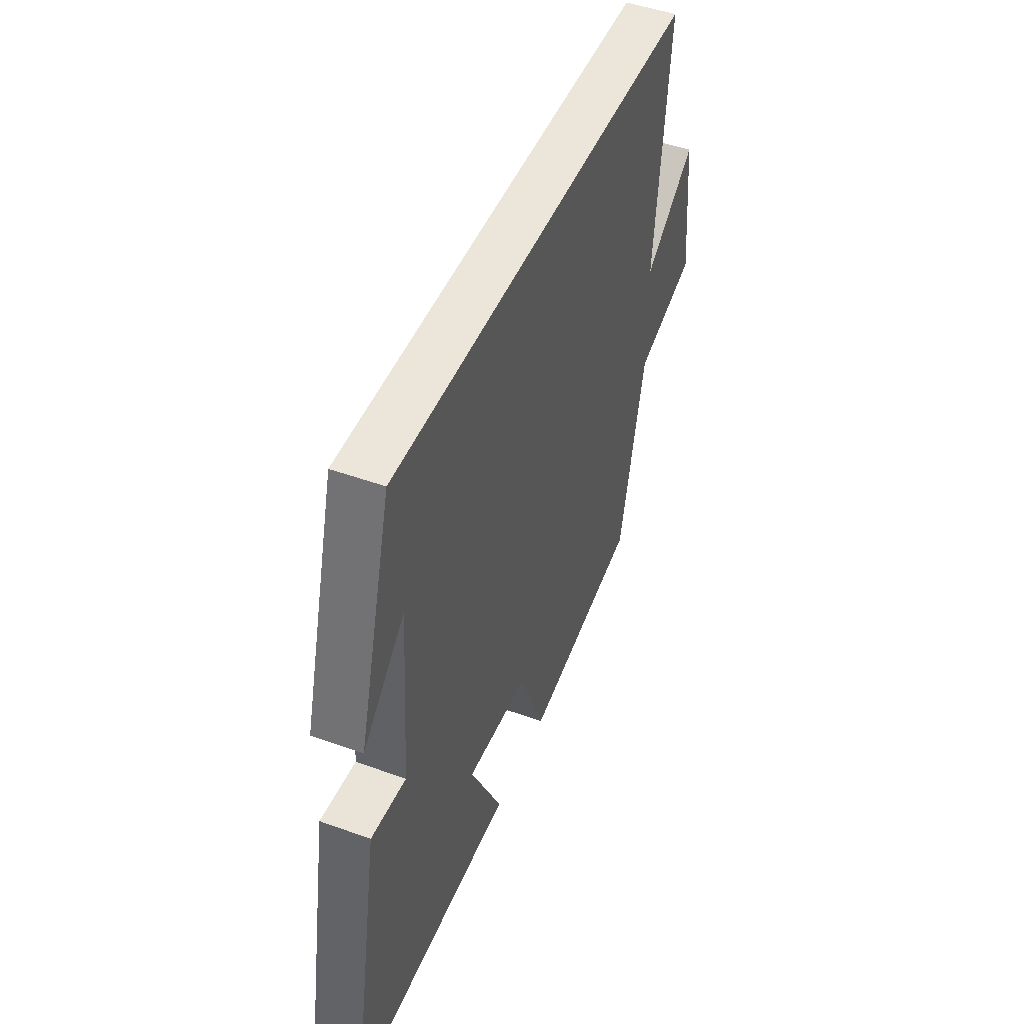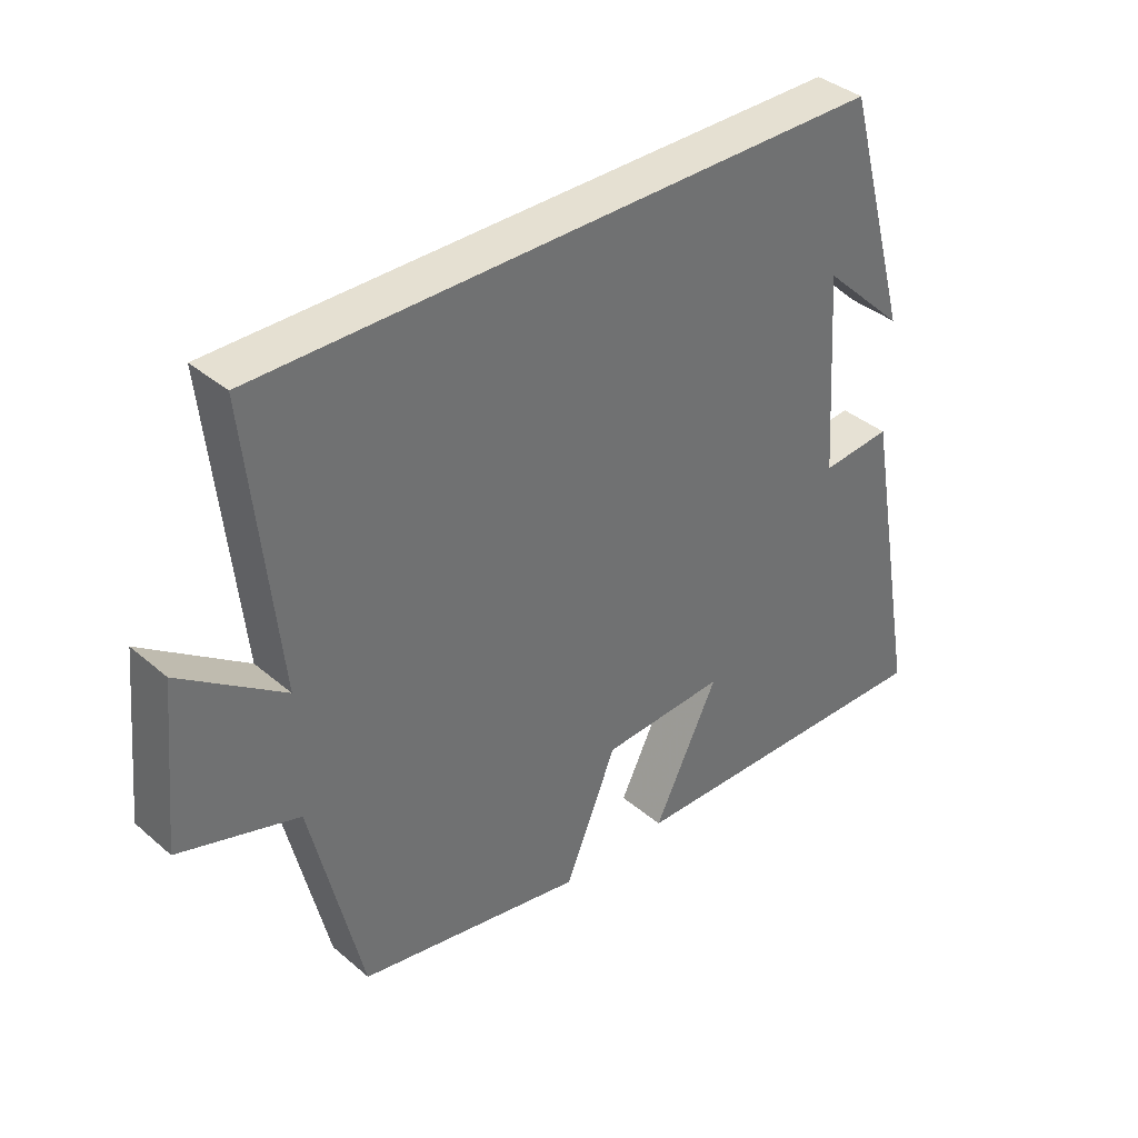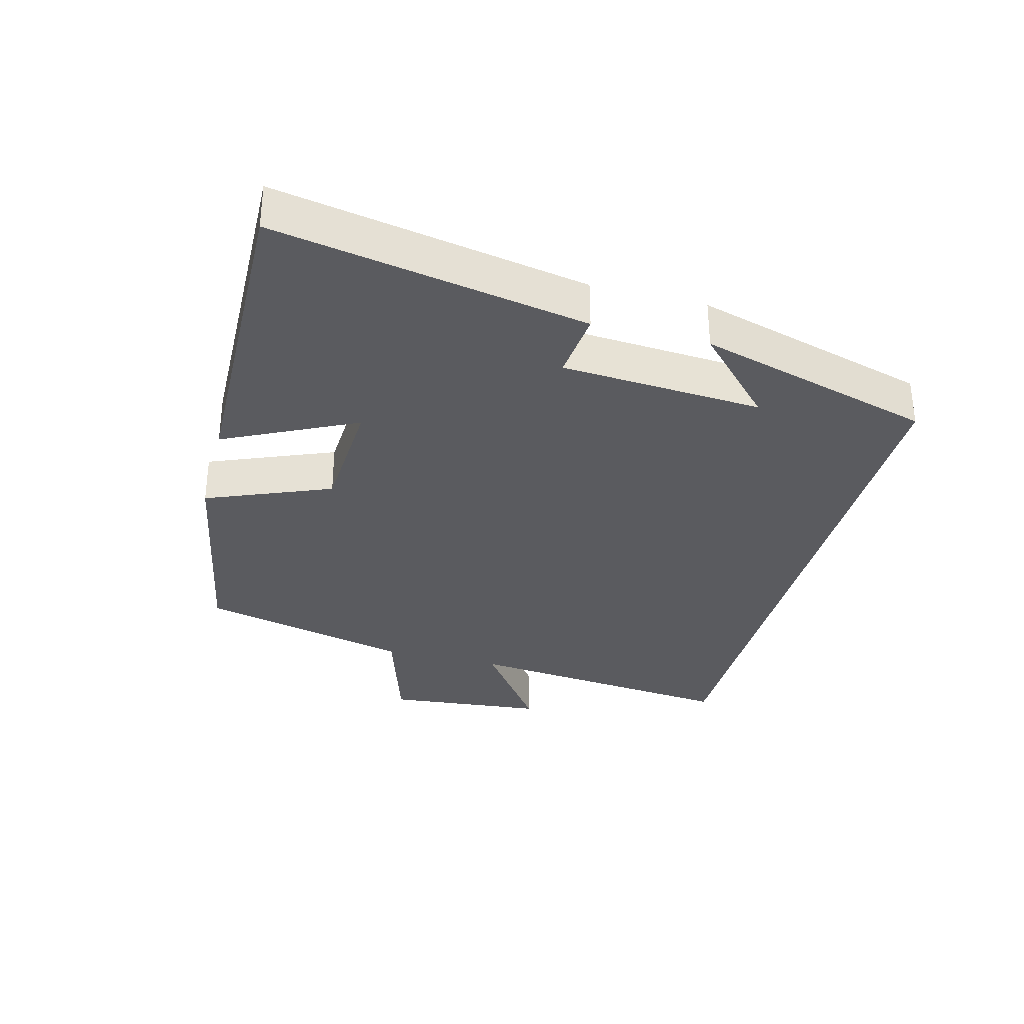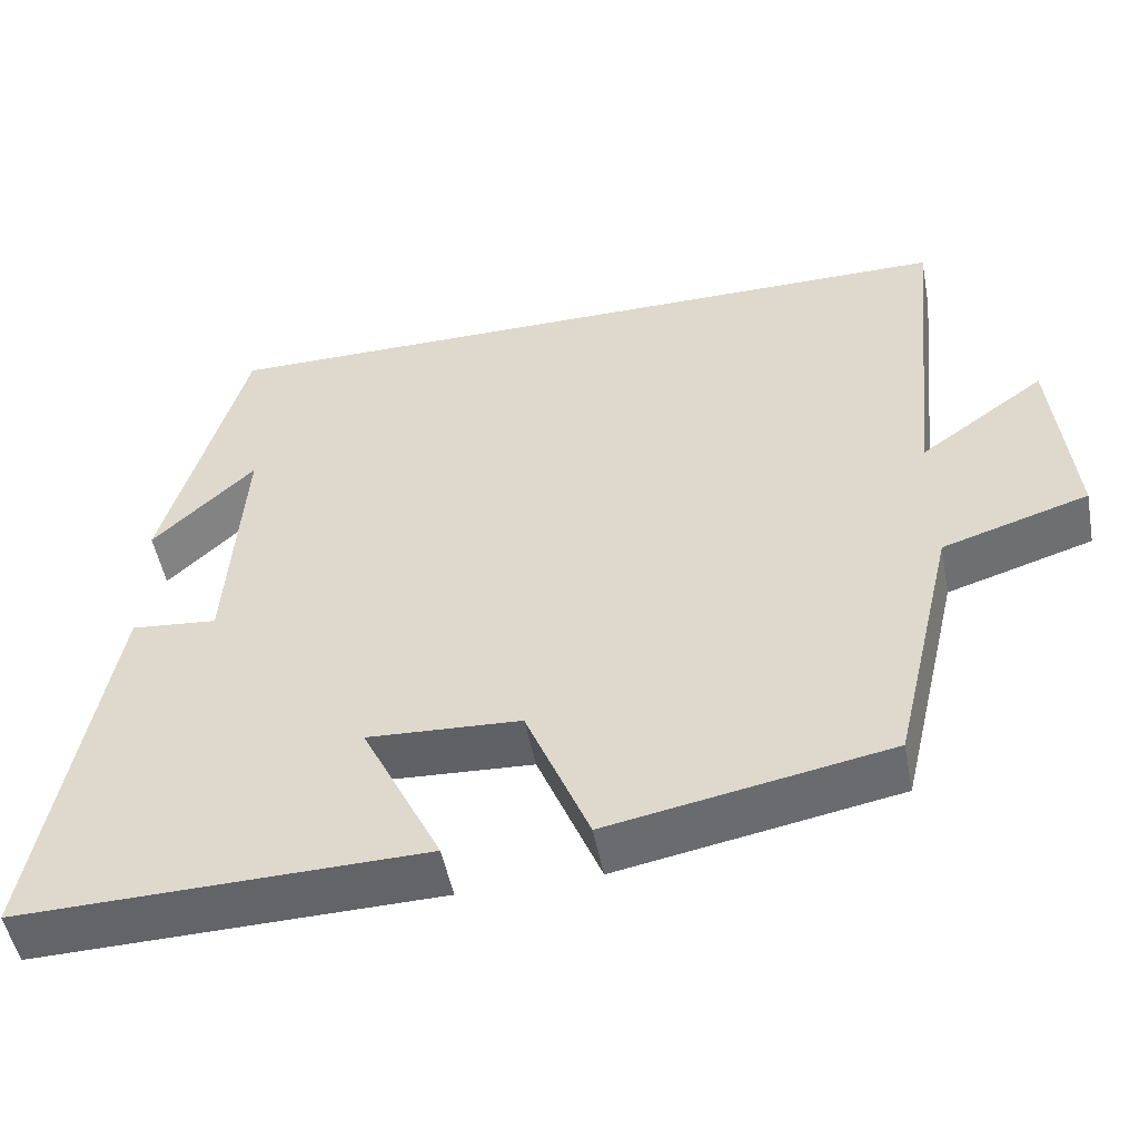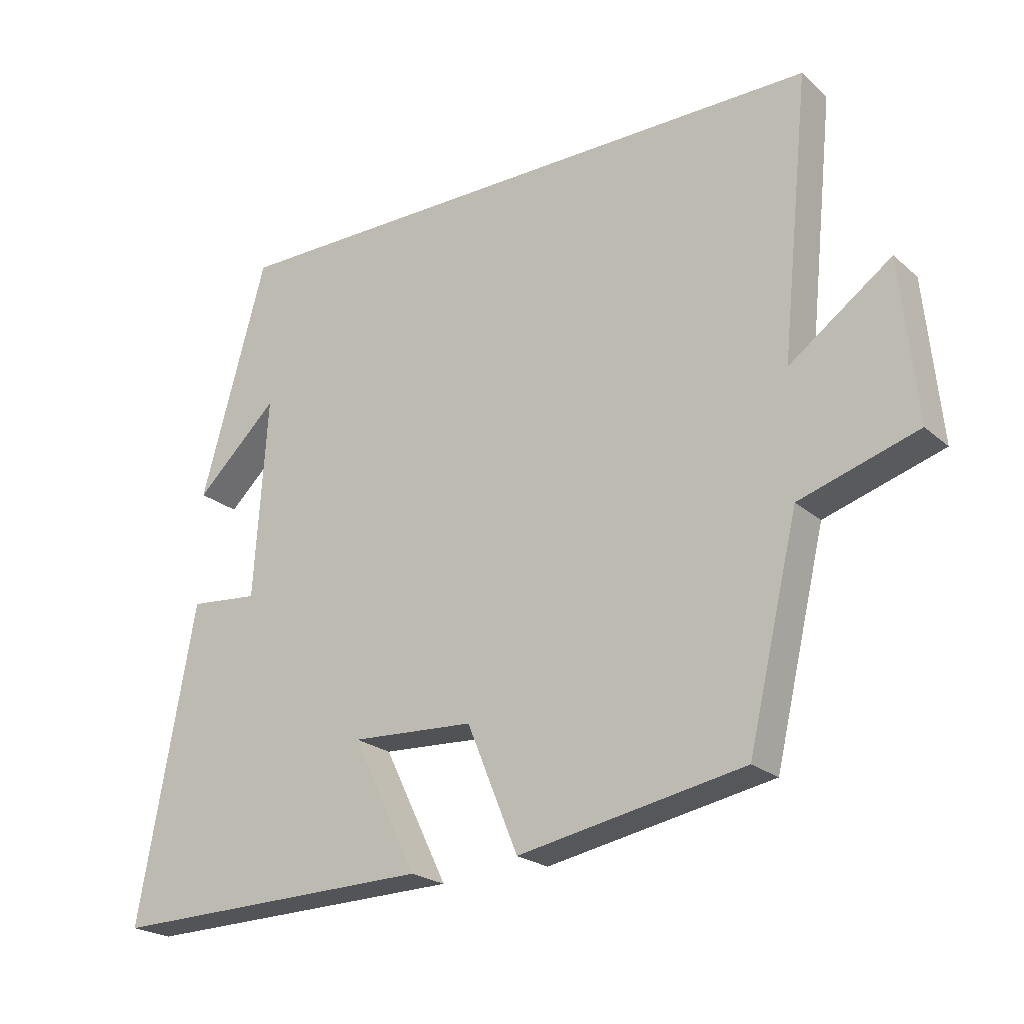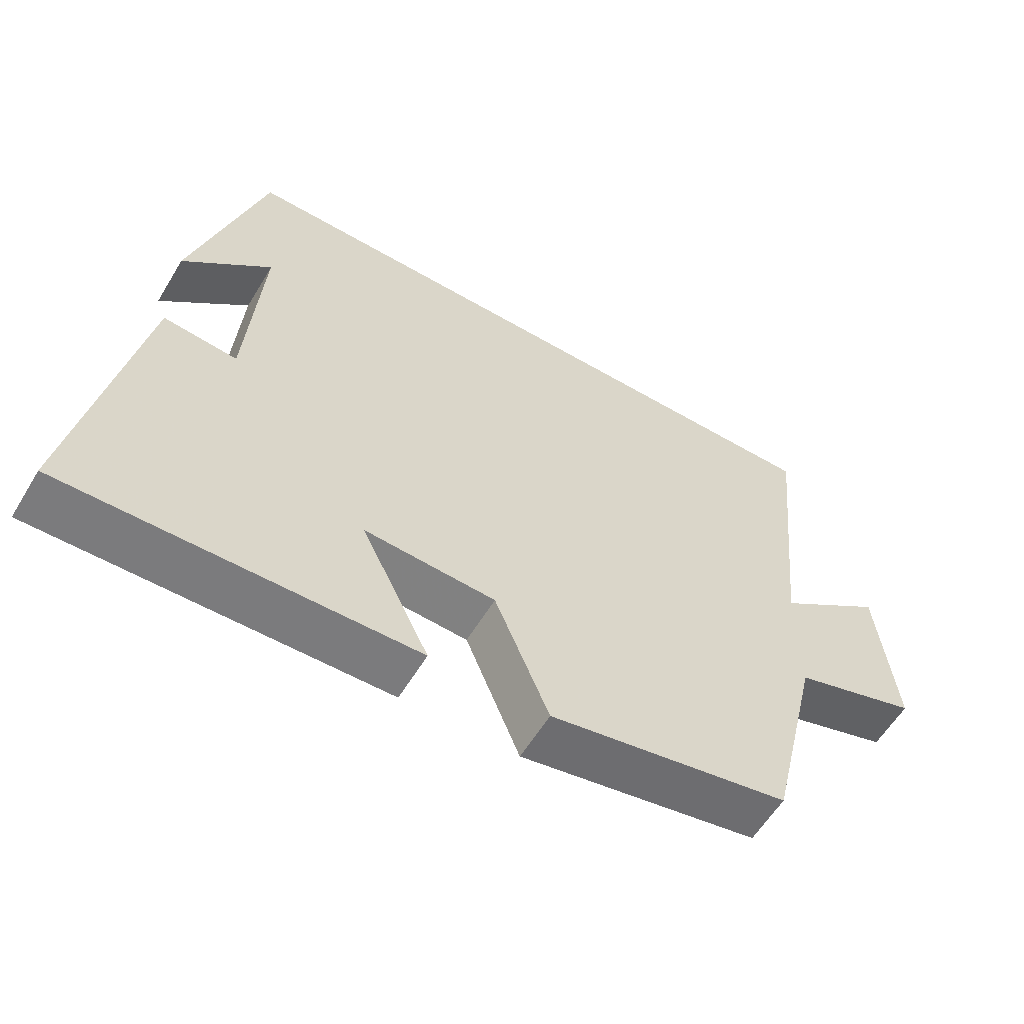
<metadata>
{"format":"obj","ext":"obj","renderer":"f3d","projection":"perspective","resolution":1024,"background":"white","views":[{"elev":47.4,"azim":-67.8,"up":"+Z"},{"elev":37.6,"azim":137.3,"up":"+Z"},{"elev":-32.8,"azim":-104.7,"up":"+Y"},{"elev":-50.9,"azim":10.9,"up":"+Z"},{"elev":-22.5,"azim":34.9,"up":"+Z"},{"elev":-59.1,"azim":-31.0,"up":"+Z"}]}
</metadata>
<code>
v 0.544 0.07 0.5
v 0.5 0.07 0.076
v 0.656 0.07 0.188
v 0.68 0.07 -0.056
v 0.5 0.07 -0.112
v 0.423 0.07 -0.436
v 0.079 0.07 -0.5
v 0.001 0.07 -0.31
v -0.187 0.07 -0.3
v -0.089 0.07 -0.5
v -0.586 0.07 -0.511
v -0.5 0.07 -0.036
v -0.394 0.07 -0.046
v -0.374 0.07 0.26
v -0.5 0.07 0.14
v -0.4 0.07 0.5
v 0.544 0 0.5
v 0.5 0 0.076
v 0.656 0 0.188
v 0.68 0 -0.056
v 0.5 0 -0.112
v 0.423 0 -0.436
v 0.079 0 -0.5
v 0.001 0 -0.31
v -0.187 0 -0.3
v -0.089 0 -0.5
v -0.586 0 -0.511
v -0.5 0 -0.036
v -0.394 0 -0.046
v -0.374 0 0.26
v -0.5 0 0.14
v -0.4 0 0.5
f 14 15 16
f 14 16 1 2
f 13 14 2
f 10 11 12 13
f 9 10 13
f 8 9 13 2
f 5 6 7 8
f 5 8 2 3
f 3 4 5
f 32 31 30
f 18 17 32 30
f 18 30 29
f 29 28 27 26
f 29 26 25
f 18 29 25 24
f 24 23 22 21
f 19 18 24 21
f 21 20 19
f 1 17 18 2
f 2 18 19 3
f 3 19 20 4
f 4 20 21 5
f 5 21 22 6
f 6 22 23 7
f 7 23 24 8
f 8 24 25 9
f 9 25 26 10
f 10 26 27 11
f 11 27 28 12
f 12 28 29 13
f 13 29 30 14
f 14 30 31 15
f 15 31 32 16
f 16 32 17 1

</code>
